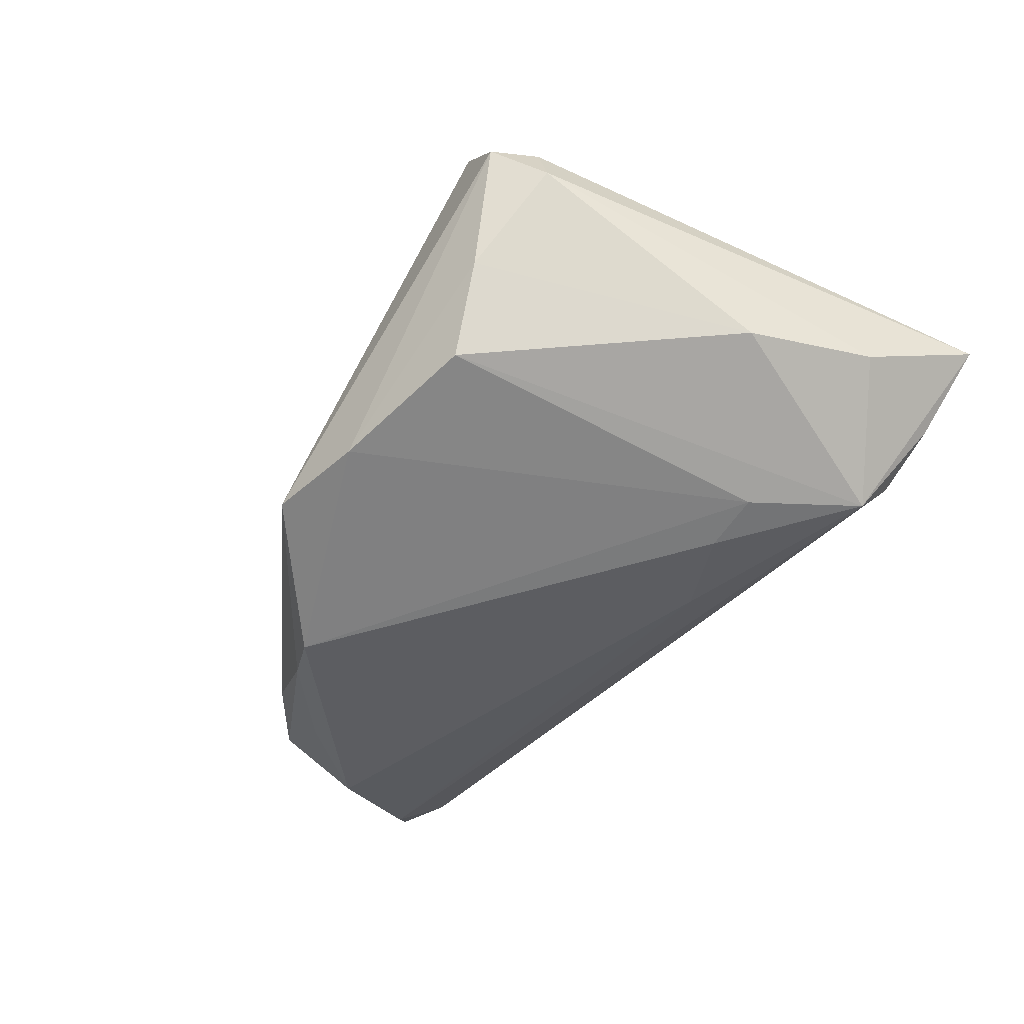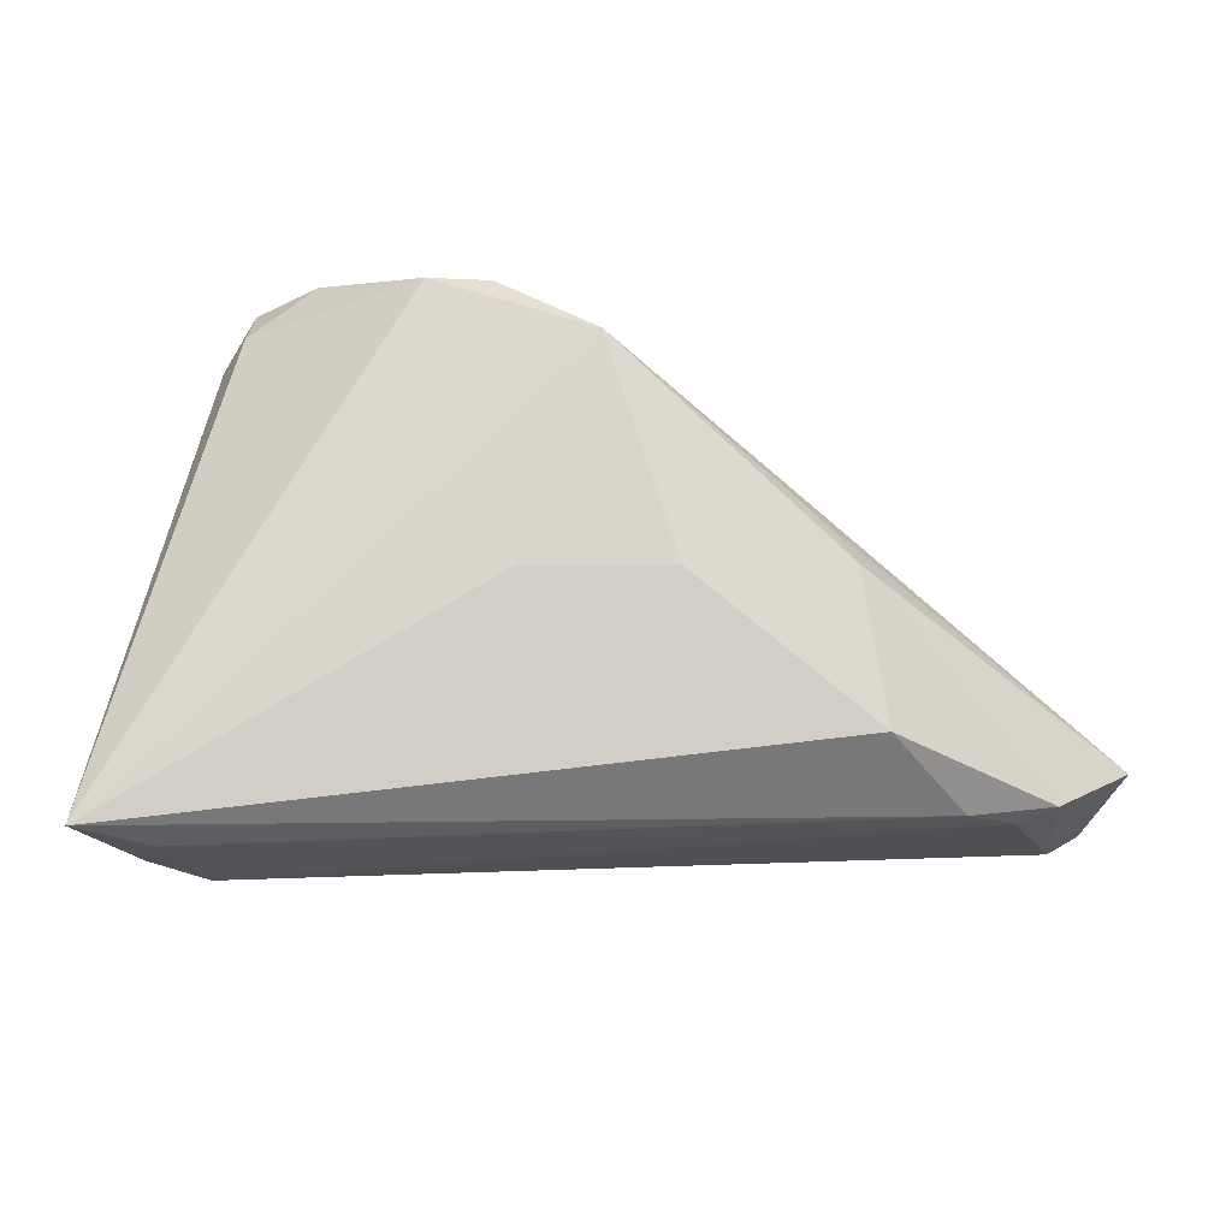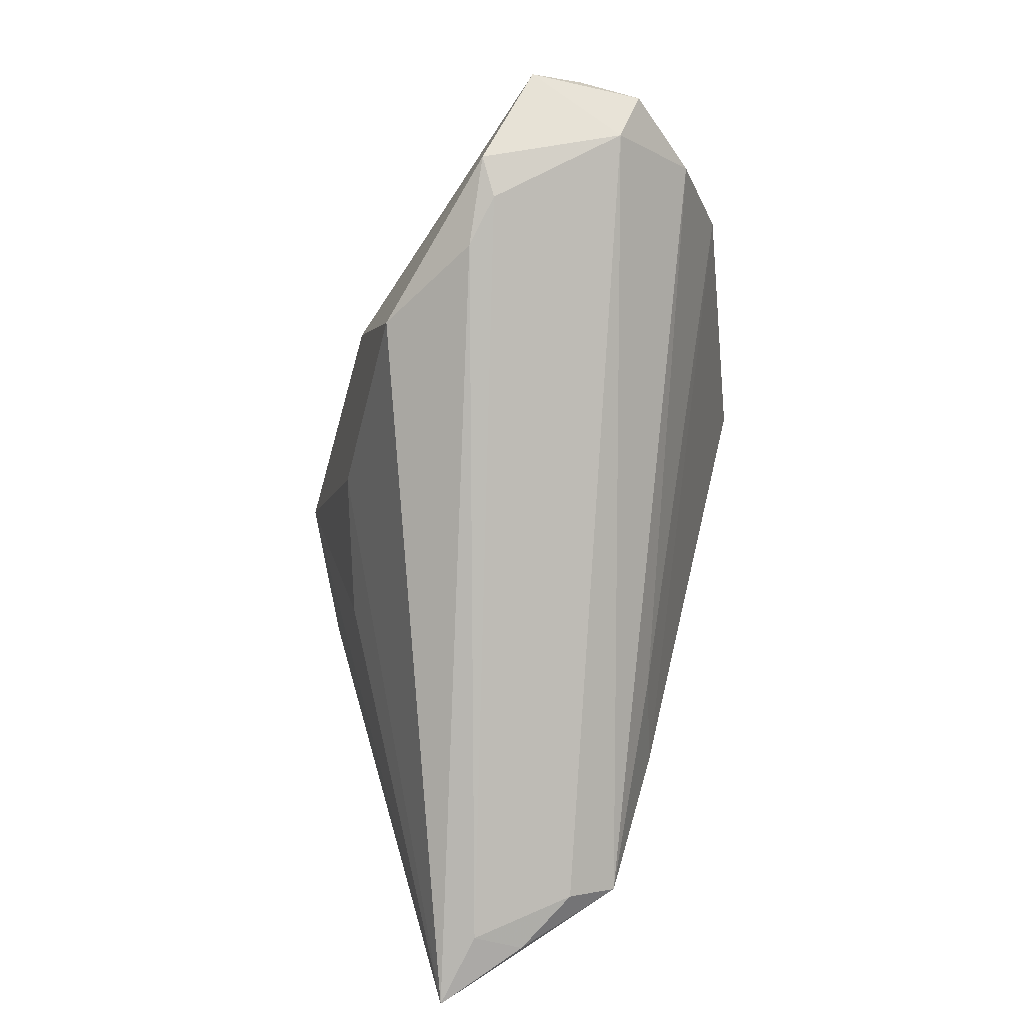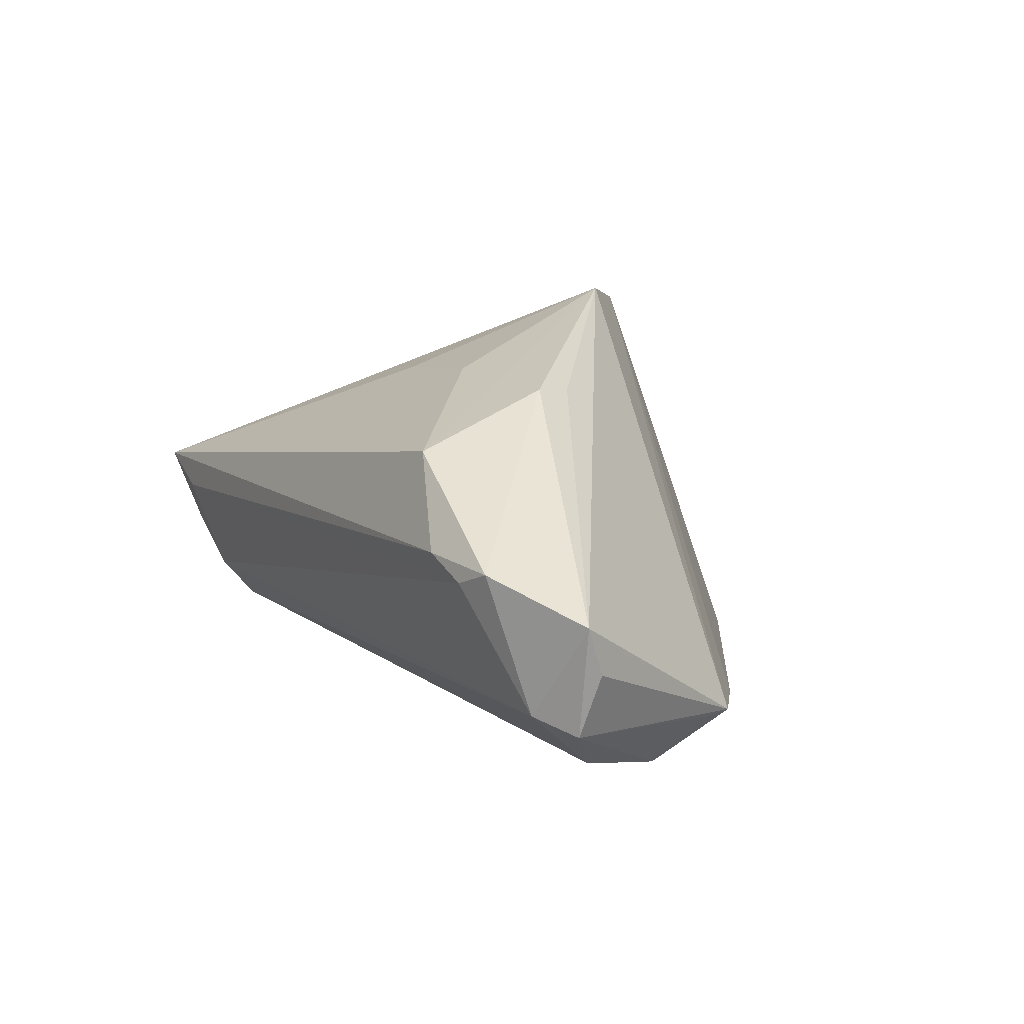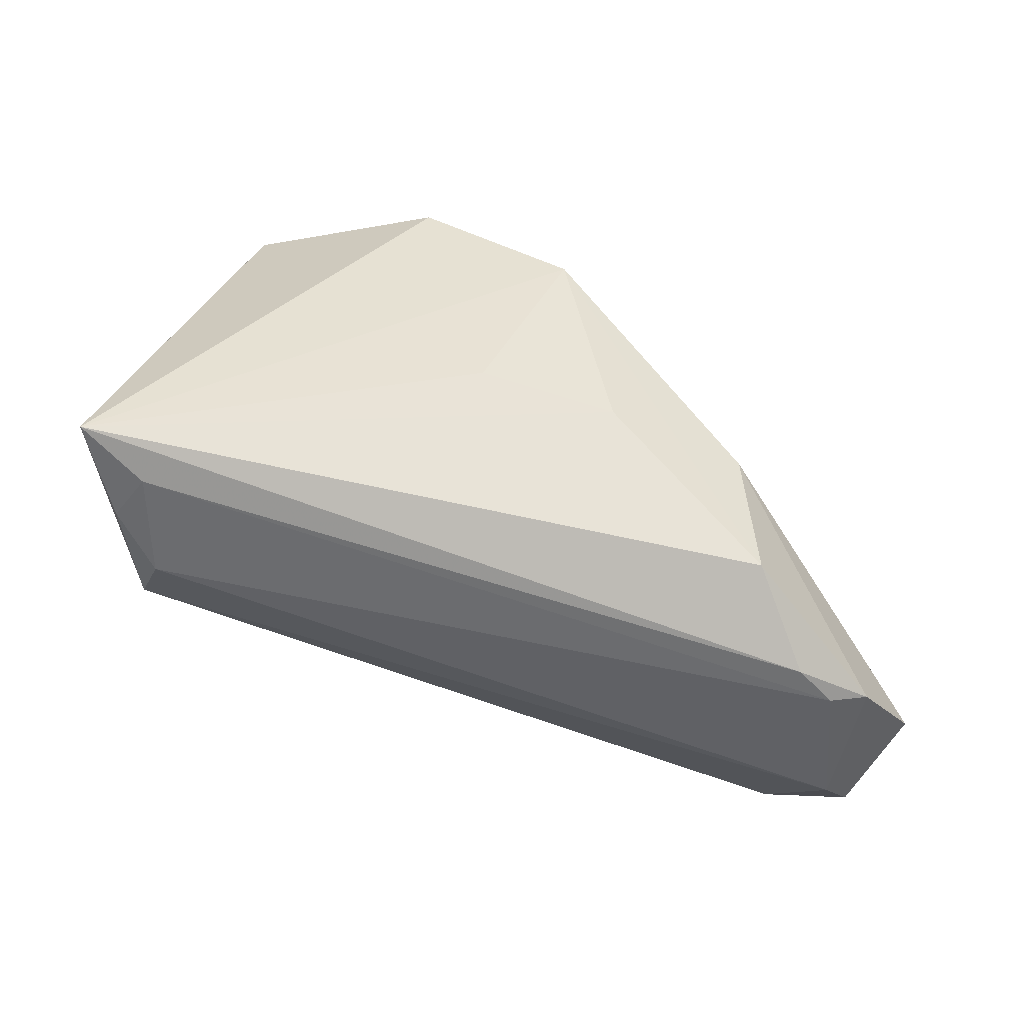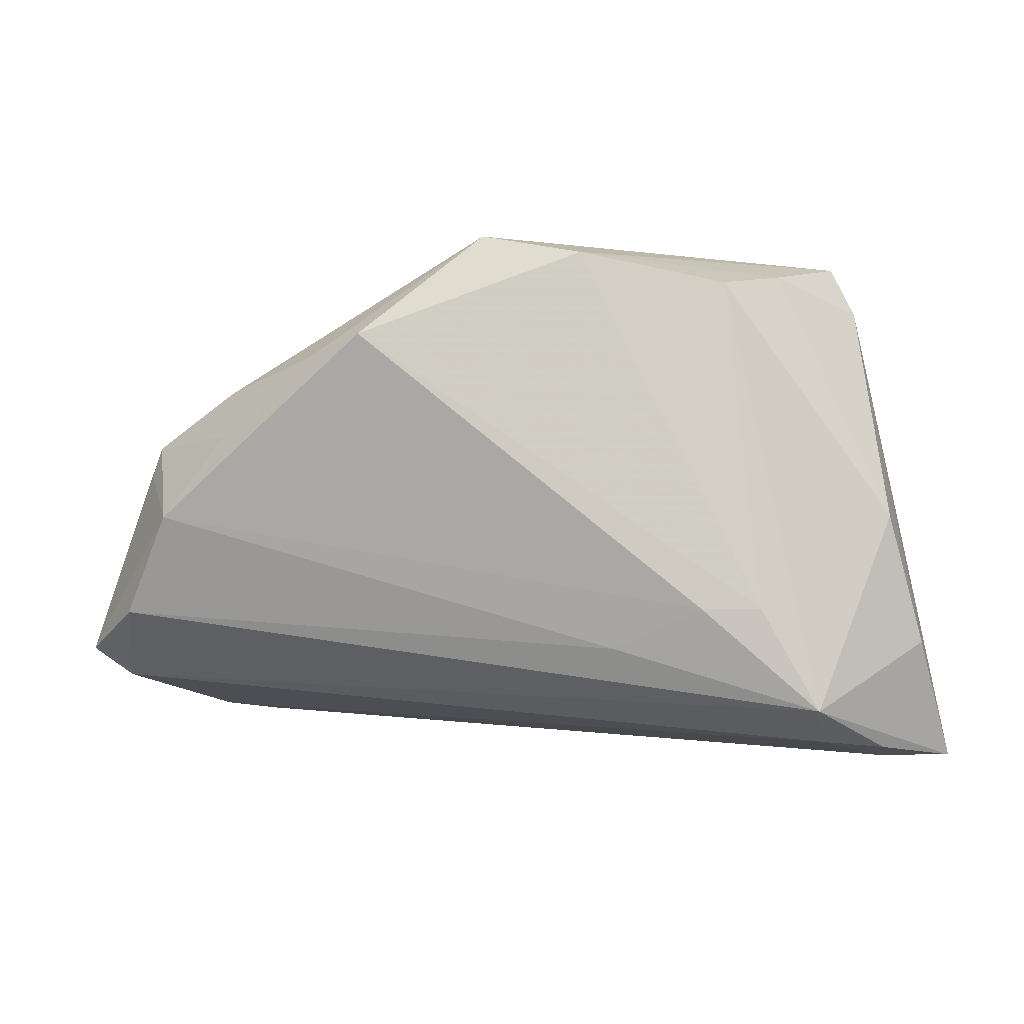
<metadata>
{"format":"obj","ext":"obj","renderer":"f3d","projection":"perspective","resolution":1024,"background":"white","views":[{"elev":-58.7,"azim":-124.1,"up":"+Z"},{"elev":-31.1,"azim":-21.1,"up":"+Y"},{"elev":-79.9,"azim":72.7,"up":"+Y"},{"elev":26.8,"azim":64.8,"up":"+Z"},{"elev":-61.5,"azim":-38.5,"up":"+Y"},{"elev":-5.6,"azim":-179.2,"up":"+Y"}]}
</metadata>
<code>
v -0.04442 -0.02963 -0.01502
v -0.04087 0.03067 -0.002866
v -0.04327 0.02438 -0.005609
v -0.03258 0.02722 -0.01484
v -0.049 -0.01718 -0.01613
v 0.01444 0.0005337 0.02295
v -0.001131 -0.006304 0.02112
v -0.02532 0.02482 -0.02348
v 0.03434 0.01344 -0.01178
v -0.008365 0.02835 -0.02414
v -0.02901 -0.01362 -0.02479
v -0.01217 -0.01816 -0.02098
v 0.05333 -0.01464 0.008276
v 0.01644 -0.004149 0.02463
v -0.02768 0.02488 0.01719
v 0.04488 0.003797 -0.00675
v -0.02095 0.02517 0.01896
v -0.05351 -0.03067 -0.00786
v 0.03466 0.007701 -0.01559
v -0.0359 0.03067 0.004551
v -0.03688 -0.02899 -0.01863
v -0.01681 -0.006701 0.01555
v 0.04373 0.007267 -0.007325
v -0.04243 0.02495 0.0004411
v -0.04489 -0.002442 -0.0197
v -0.03569 -0.02544 -0.02383
v -0.01109 0.01757 0.02479
v 0.05251 -0.01588 0.01386
v 0.03205 -0.02492 0.01501
v 0.02048 -0.02089 0.0216
v 0.05351 -0.01732 0.001351
v 0.04763 -0.01311 -0.006677
v 0.04235 -0.001846 -0.01288
v 0.04883 -0.02066 0.002242
v 0.04187 -0.02284 0.01652
v -0.02224 -0.01375 -0.02476
v 0.02354 0.0165 -0.02127
v 0.003169 0.03067 -0.02231
v 0.03801 -0.02426 0.01396
v 0.01772 0.01858 -0.02479
v -0.04449 -0.03067 -0.009261
f 18 27 15
f 28 34 31
f 8 26 25
f 27 30 14
f 22 27 18
f 35 34 28
f 28 14 35
f 35 14 30
f 18 15 24
f 28 31 13
f 21 26 34
f 33 31 32
f 32 31 34
f 34 26 32
f 18 24 3
f 3 24 2
f 5 26 18
f 5 25 26
f 18 3 5
f 5 3 25
f 28 27 6
f 6 14 28
f 27 14 6
f 7 30 27
f 27 22 7
f 18 30 7
f 7 22 18
f 29 30 18
f 29 35 30
f 2 24 20
f 20 24 15
f 18 26 1
f 26 21 1
f 12 36 33
f 26 36 12
f 33 32 12
f 12 32 26
f 11 26 8
f 11 36 26
f 8 25 4
f 25 3 4
f 4 3 2
f 41 29 18
f 18 1 41
f 41 1 21
f 39 21 34
f 34 35 39
f 35 29 39
f 39 41 21
f 29 41 39
f 2 20 38
f 23 27 28
f 28 13 23
f 23 13 31
f 17 20 15
f 17 38 20
f 17 15 27
f 27 23 17
f 33 36 40
f 36 11 40
f 16 31 33
f 33 23 16
f 16 23 31
f 38 17 9
f 9 17 23
f 19 23 33
f 38 40 10
f 8 4 10
f 10 11 8
f 10 40 11
f 10 4 2
f 2 38 10
f 37 9 23
f 23 19 37
f 37 40 38
f 38 9 37
f 33 40 37
f 37 19 33

</code>
